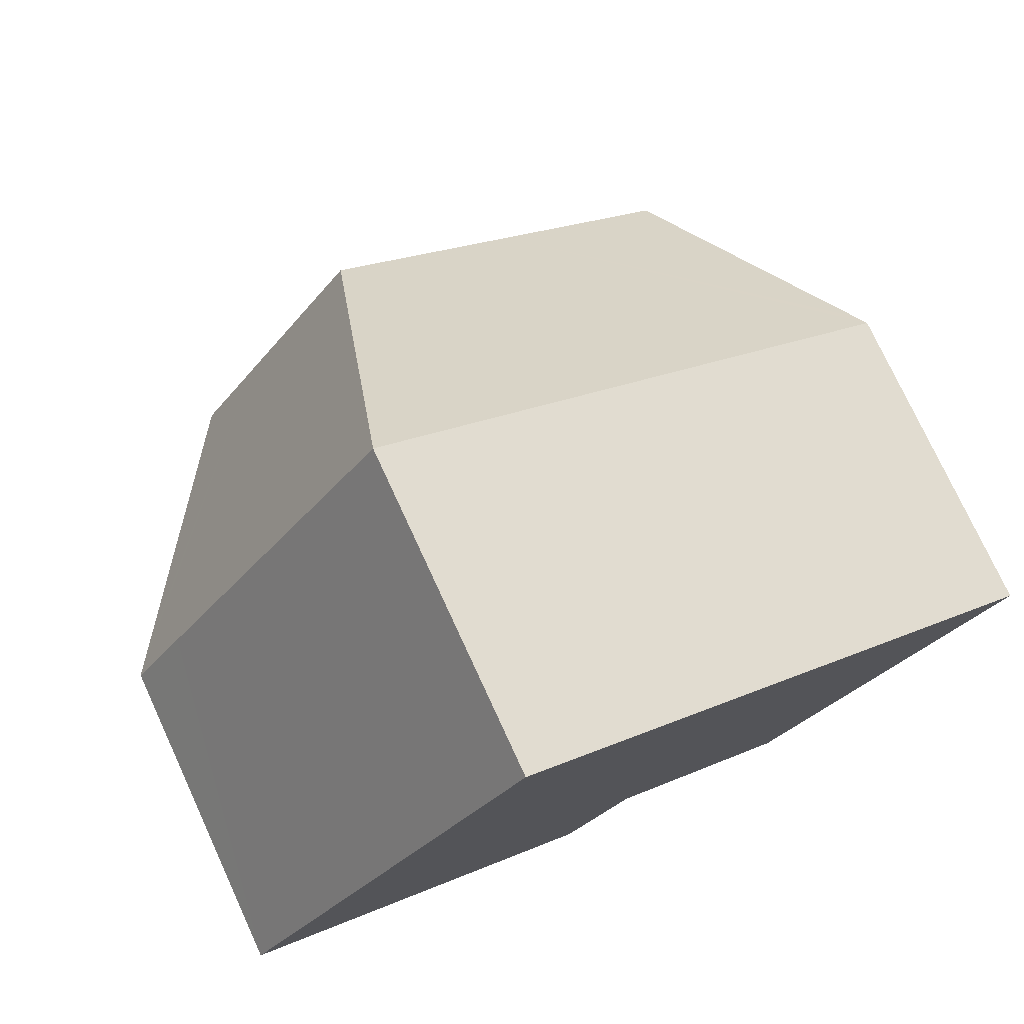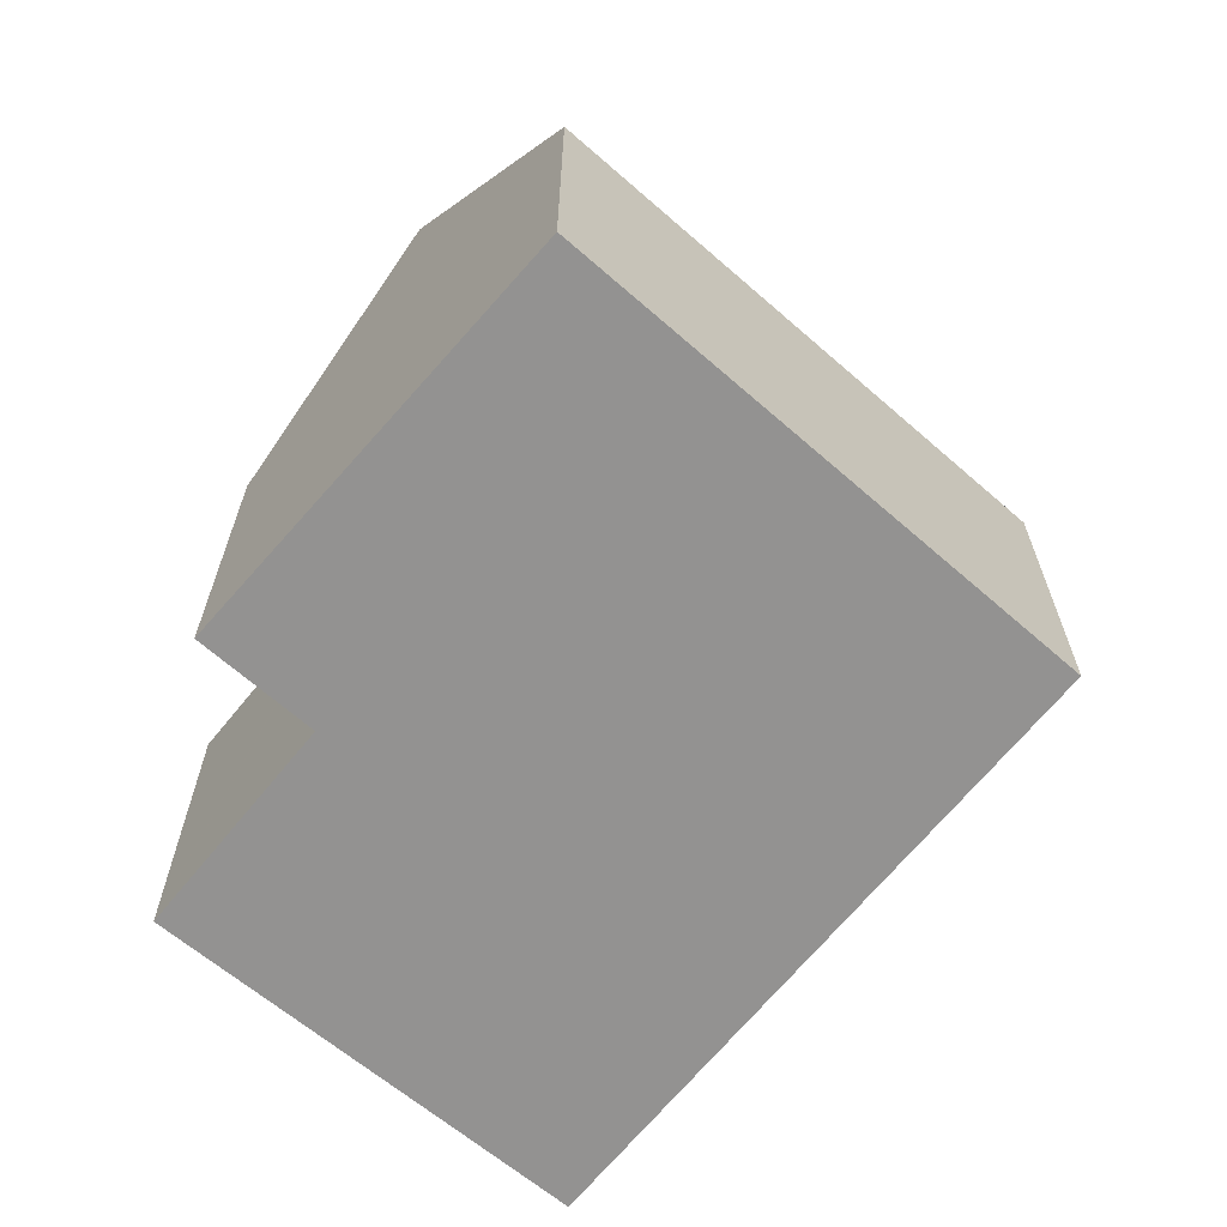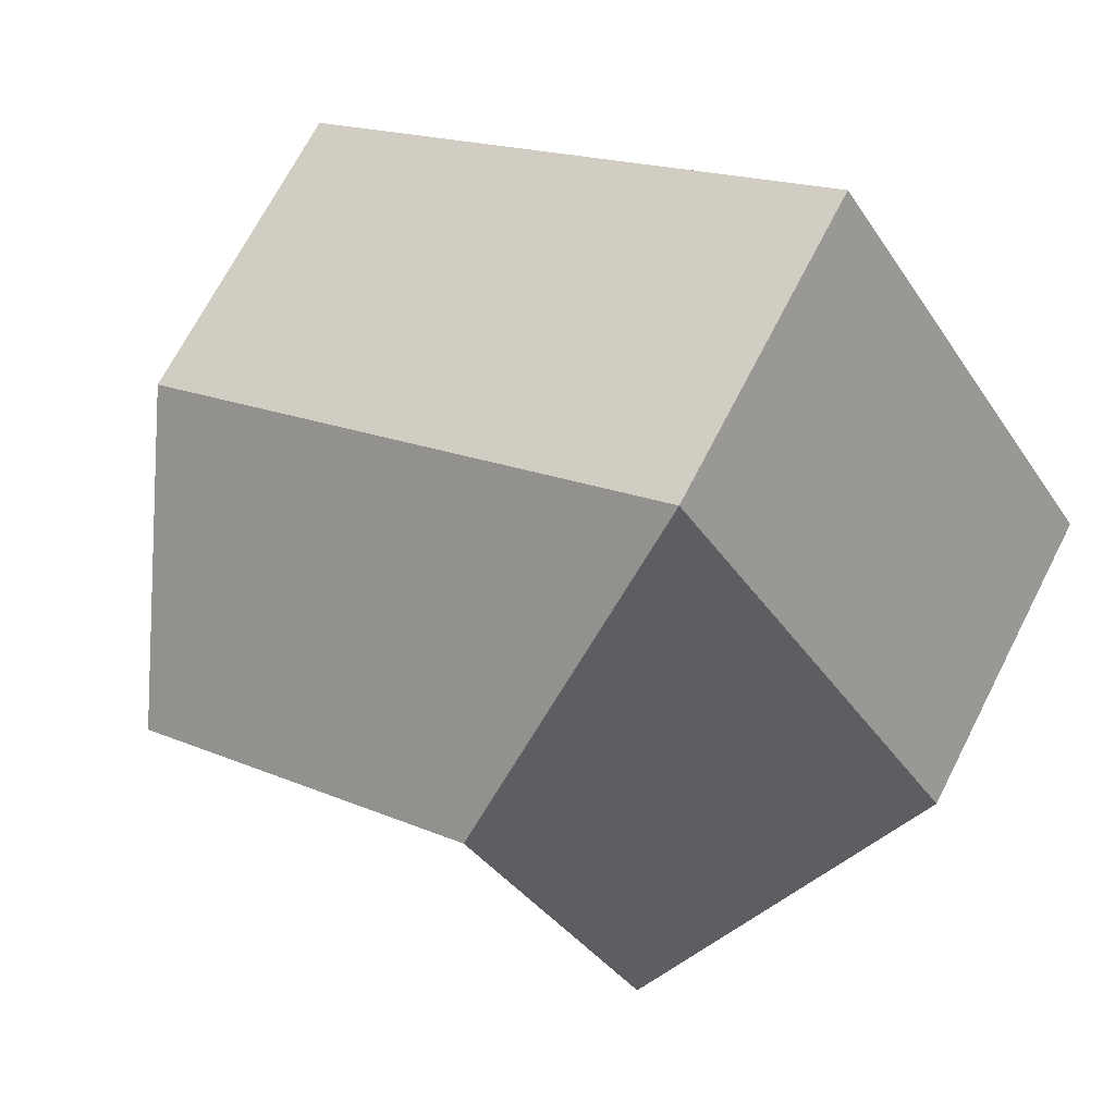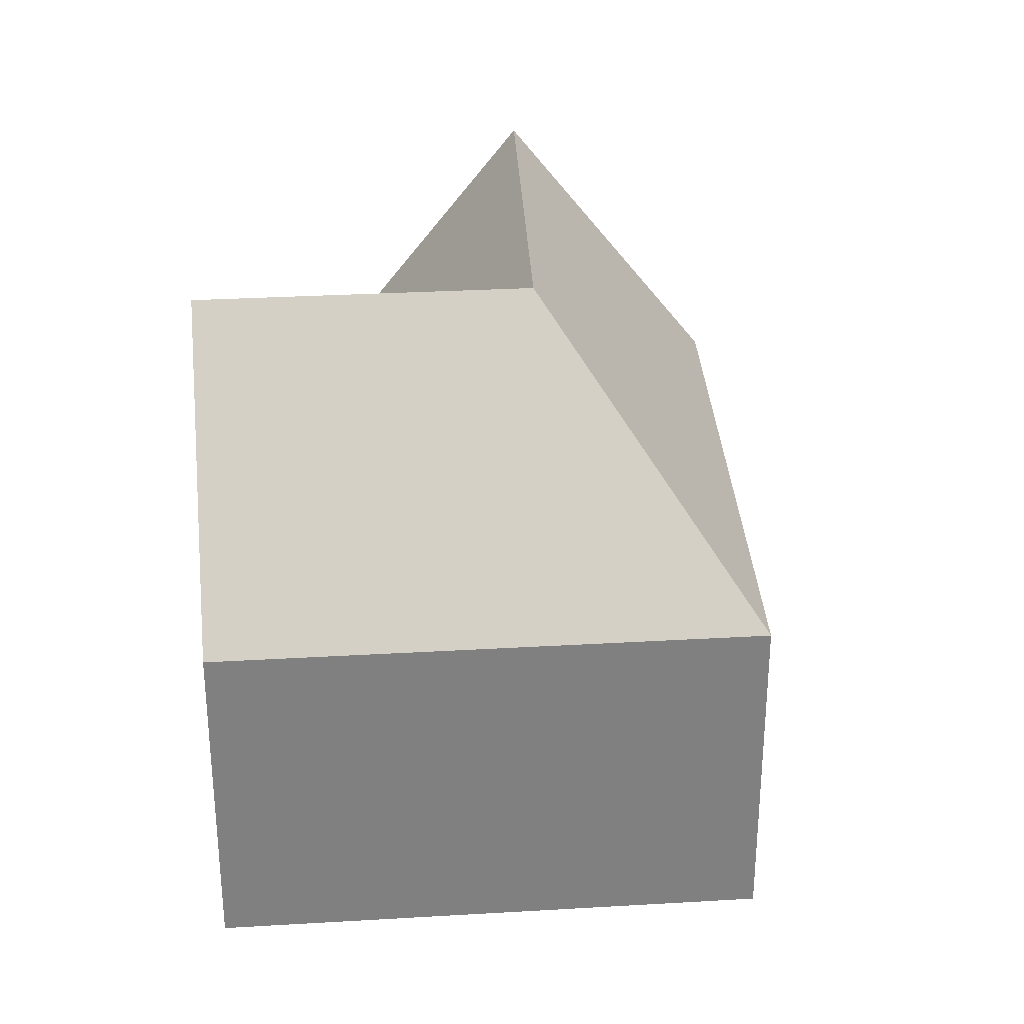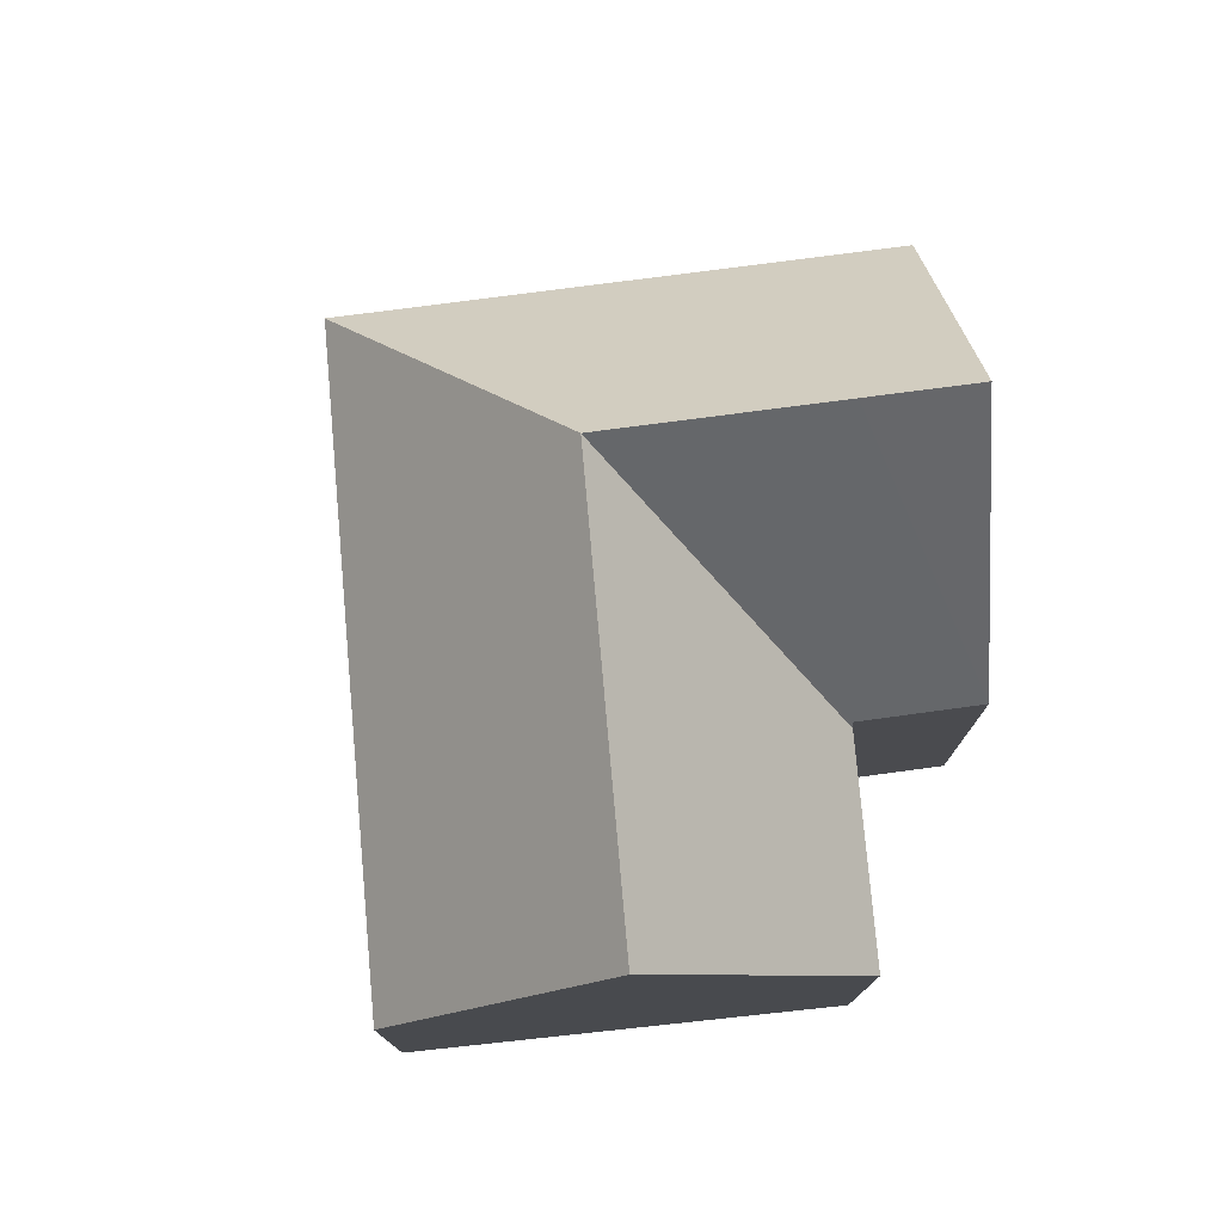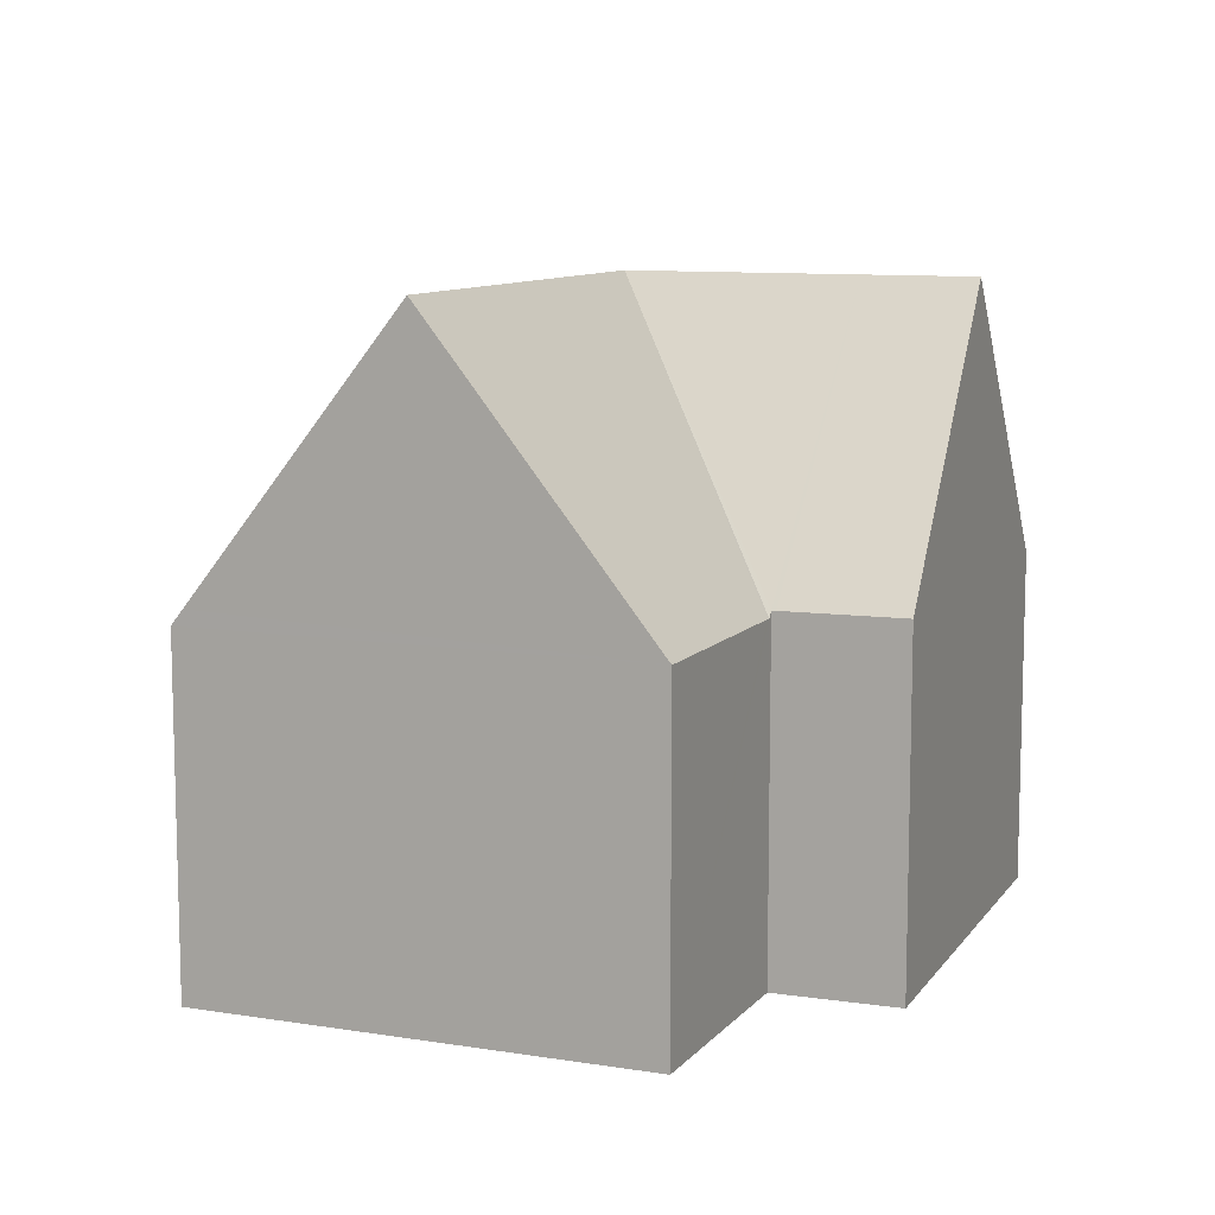
<metadata>
{"format":"obj","ext":"obj","renderer":"f3d","projection":"perspective","resolution":1024,"background":"white","views":[{"elev":76.0,"azim":-24.8,"up":"+Z"},{"elev":-66.4,"azim":-97.6,"up":"+Y"},{"elev":70.5,"azim":-152.7,"up":"+Z"},{"elev":30.2,"azim":-61.2,"up":"+Y"},{"elev":77.3,"azim":116.2,"up":"+Y"},{"elev":9.9,"azim":144.5,"up":"+Y"}]}
</metadata>
<code>
v  15.86 7.588 5.172
v  8.561 13.98 3.62
v  7.026 7.586 10.54
v  13.02 13.98 0.908
v  19.9 7.587 2.718
v  19.75 7.929 2.487
v  17.17 13.98 -1.612
v  14.43 7.584 -5.945
v  10.18 7.586 -3.358
v  10.1 7.586 -3.306
v  10 7.725 -3.248
v  5.664 13.98 -0.728
v  9.944 7.726 -3.331
v  8.423 7.739 -5.595
v  4.262 13.98 -2.831
v  1.288 7.586 1.932
v  0 7.586 4.645e-16
v  0.319 8.065 -0.212
v  8.423 3.426e-16 -5.595
v  4.262 1.733e-16 -2.831
v  0 0 0
v  0.319 1.298e-17 -0.212
v  14.43 3.64e-16 -5.945
v  10 1.989e-16 -3.248
v  10.18 2.056e-16 -3.358
v  10.1 2.024e-16 -3.306
v  7.026 -6.457e-16 10.54
v  1.288 -1.183e-16 1.932
v  15.86 -3.167e-16 5.172
v  19.9 -1.664e-16 2.718
v  19.75 -1.523e-16 2.487
v  17.17 9.871e-17 -1.612
v  9.944 2.04e-16 -3.331
g defaultobject
f 1 2 3
f 2 1 4
f 4 1 5
f 4 5 6
f 4 6 7
f 8 4 7
f 4 8 9
f 4 9 2
f 2 9 10
f 2 11 12
f 11 2 10
f 12 11 13
f 12 13 14
f 12 14 15
f 2 16 3
f 16 2 17
f 17 2 12
f 17 12 18
f 18 12 15
f 19 15 14
f 15 19 18
f 18 19 20
f 18 20 17
f 17 20 21
f 21 20 22
f 23 9 8
f 9 23 10
f 10 24 11
f 24 10 23
f 24 23 25
f 24 25 26
f 21 16 17
f 16 21 3
f 3 21 27
f 27 21 28
f 27 1 3
f 1 27 29
f 1 29 5
f 5 29 30
f 6 8 7
f 8 6 5
f 8 5 30
f 8 30 31
f 8 31 32
f 8 32 23
f 13 19 14
f 19 13 11
f 19 11 33
f 33 11 24
f 29 31 30
f 31 29 32
f 32 29 23
f 23 29 25
f 25 29 27
f 25 27 26
f 26 27 24
f 24 27 33
f 33 27 19
f 19 27 20
f 20 27 22
f 22 27 28
f 22 28 21

</code>
